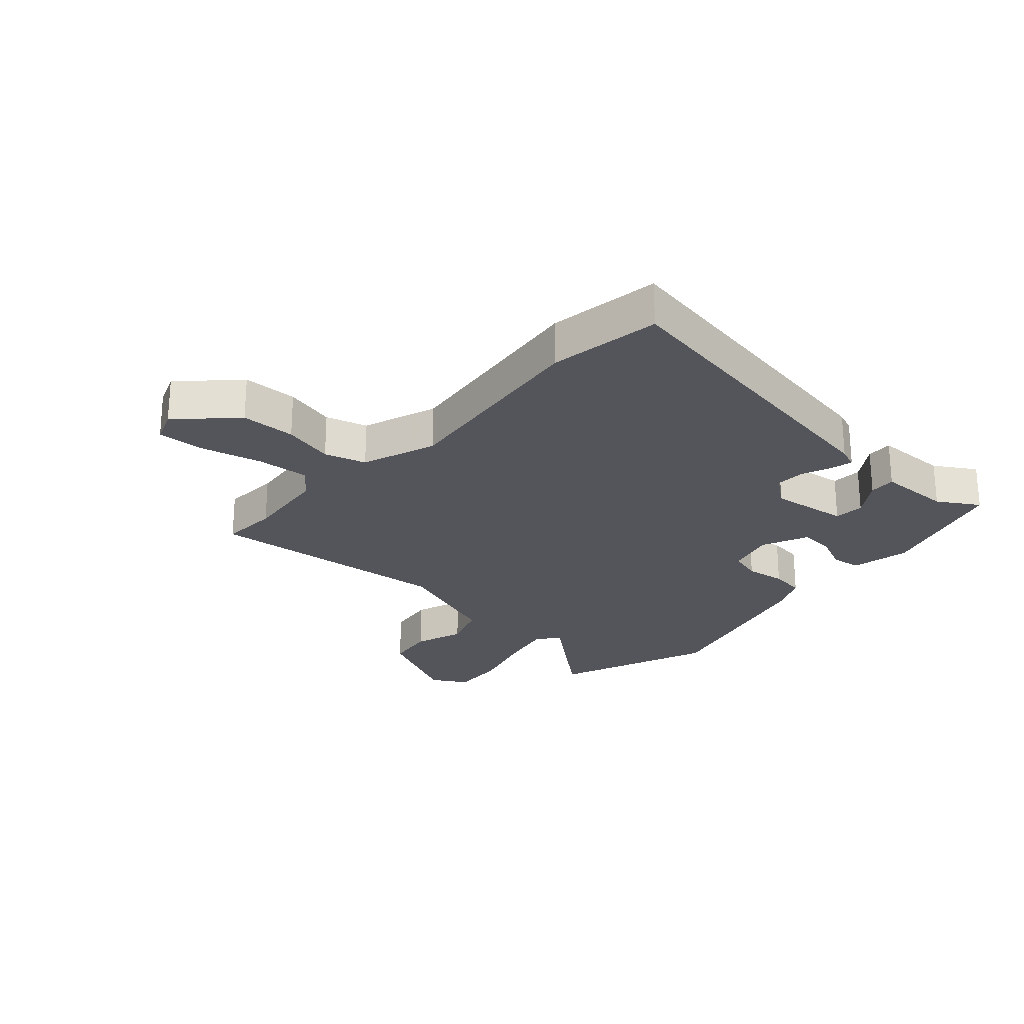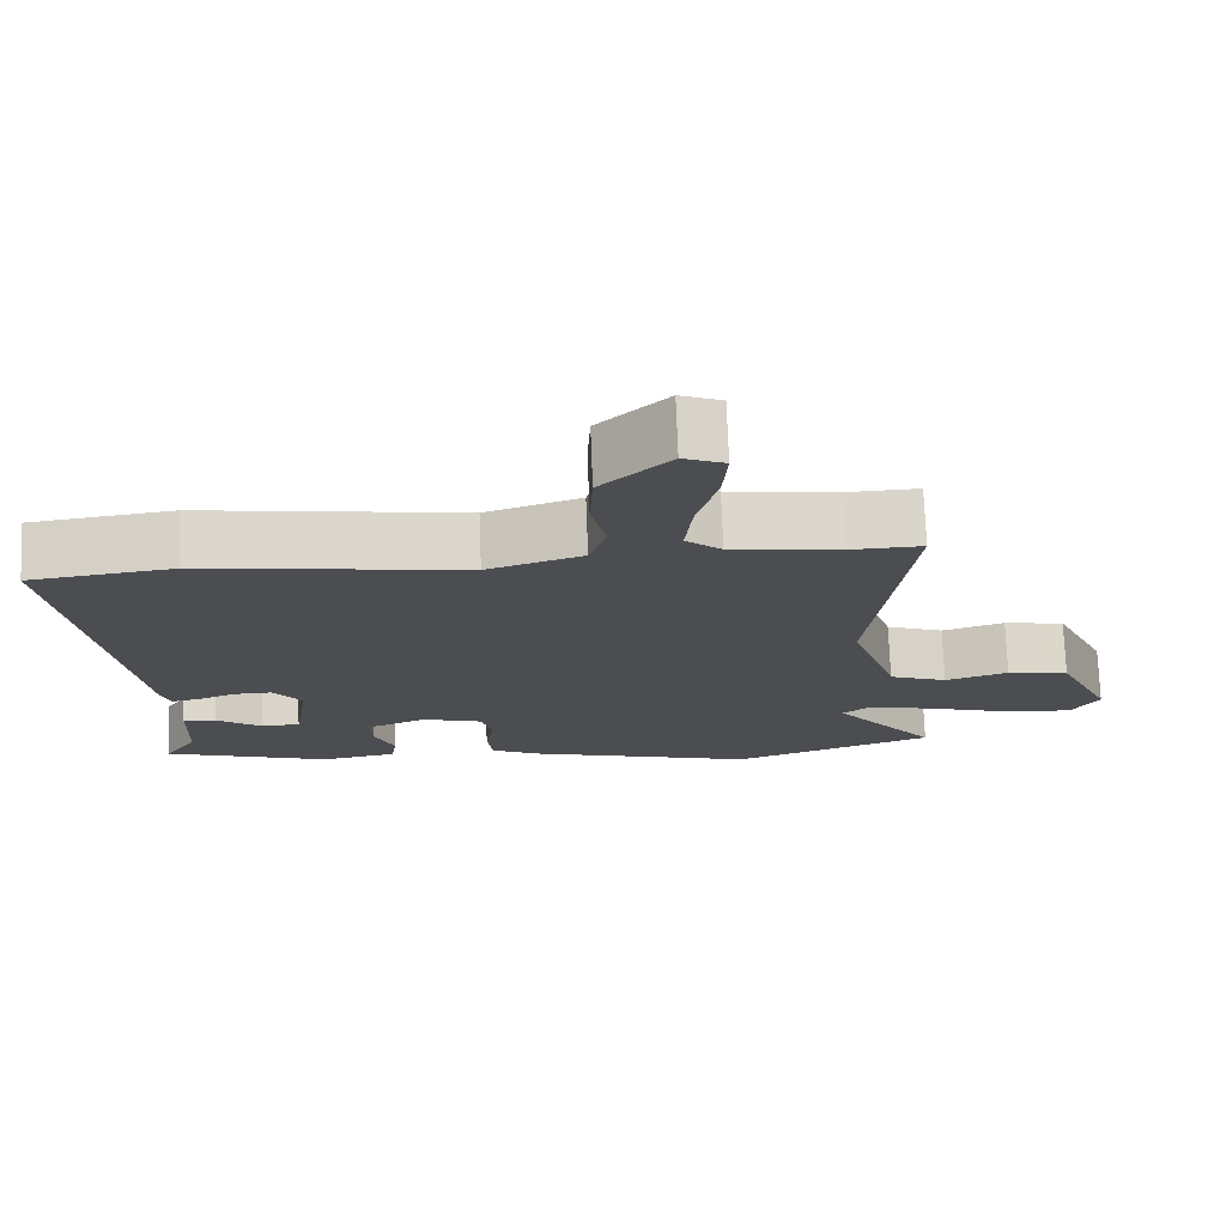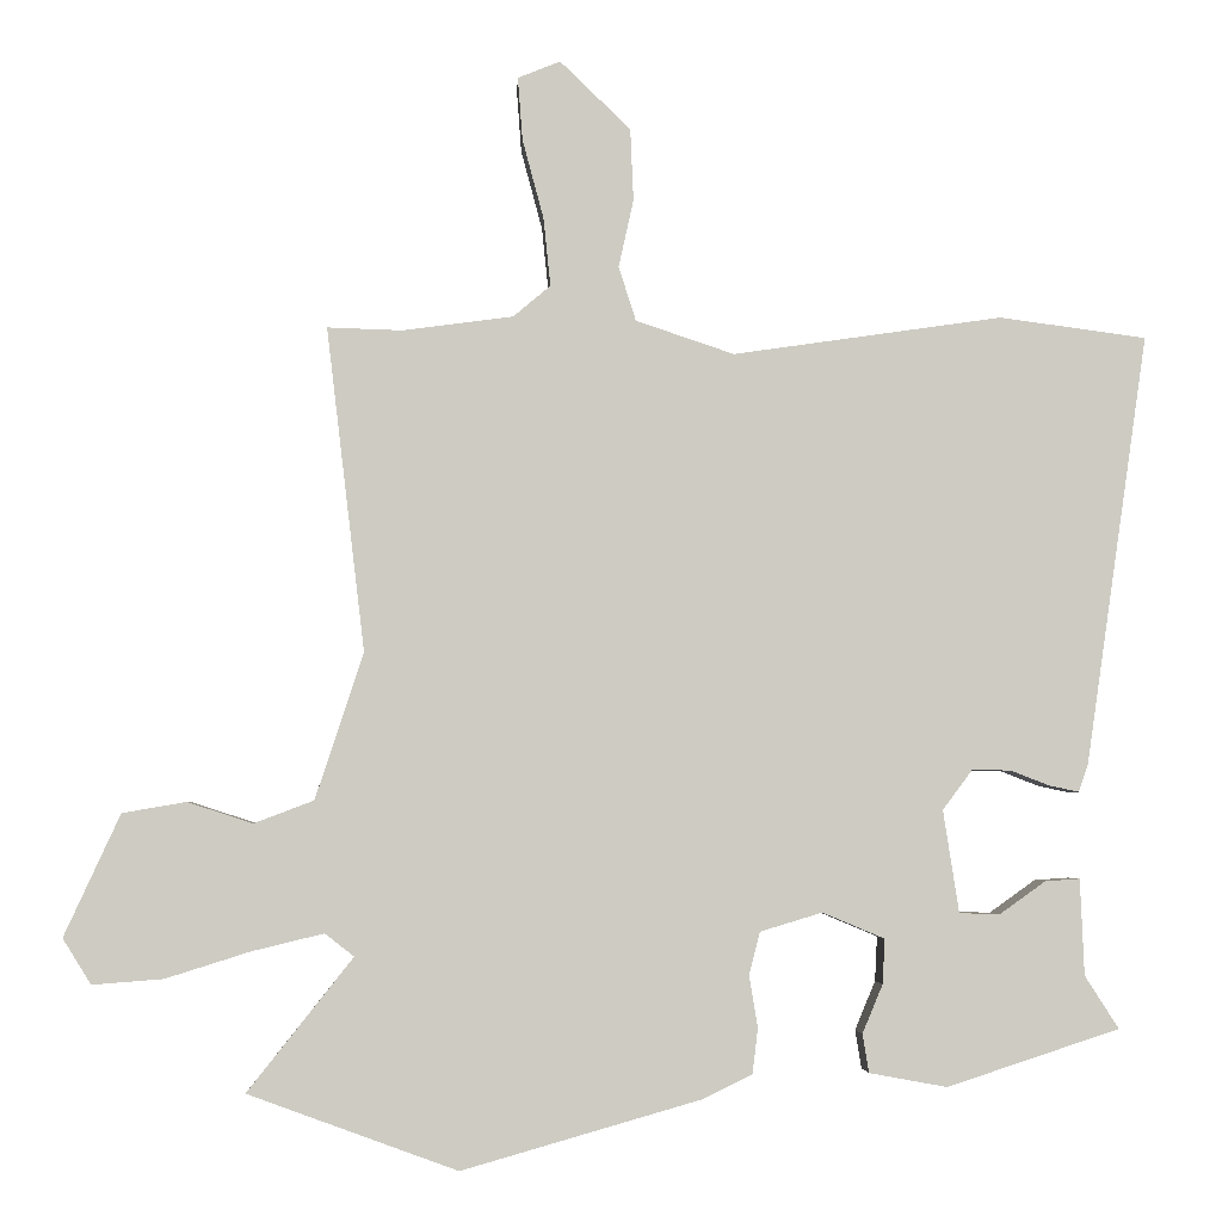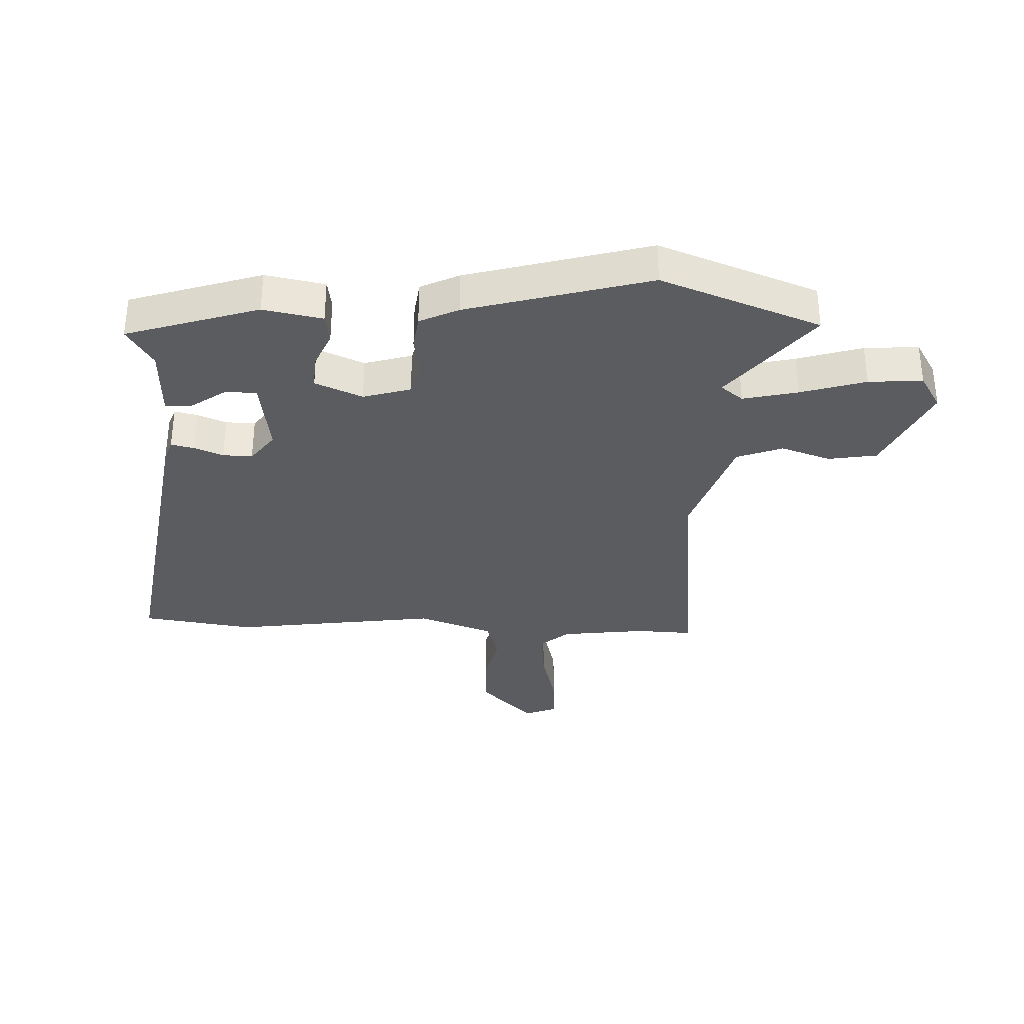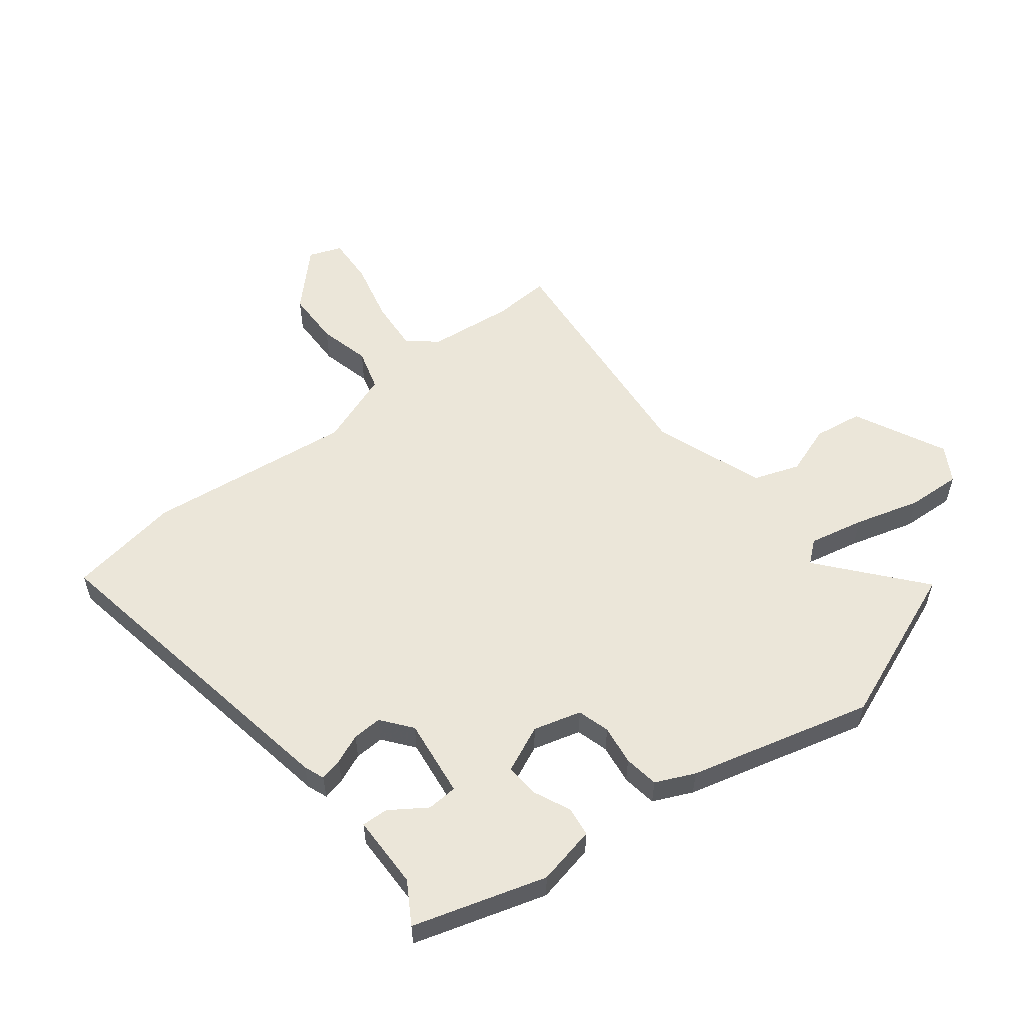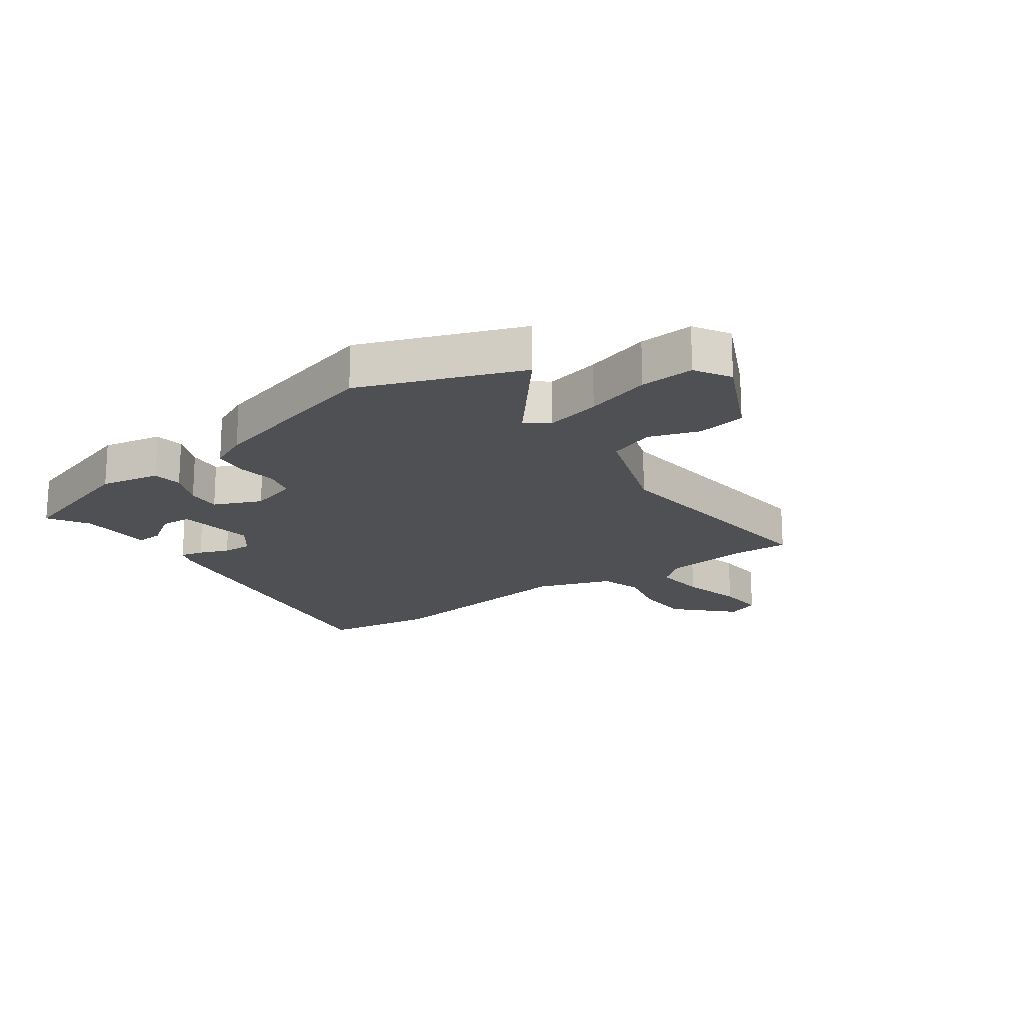
<metadata>
{"format":"obj","ext":"obj","renderer":"f3d","projection":"perspective","resolution":1024,"background":"white","views":[{"elev":-24.9,"azim":46.8,"up":"+Y"},{"elev":74.1,"azim":177.8,"up":"+Z"},{"elev":-3.9,"azim":-2.9,"up":"+Z"},{"elev":-33.7,"azim":177.2,"up":"+Y"},{"elev":55.8,"azim":140.6,"up":"+Y"},{"elev":-18.6,"azim":-145.2,"up":"+Y"}]}
</metadata>
<code>
v -0.338 0.07 -0.559
v -0.604 0.07 -0.462
v -0.47 0.07 -0.293
v -0.507 0.07 -0.264
v -0.598 0.07 -0.286
v -0.706 0.07 -0.32
v -0.796 0.07 -0.327
v -0.832 0.07 -0.269
v -0.761 0.07 -0.114
v -0.68 0.07 -0.1
v -0.597 0.07 -0.127
v -0.521 0.07 -0.098
v -0.46 0.07 0.088
v -0.509 0.07 0.5
v -0.414 0.07 0.497
v -0.273 0.07 0.516
v -0.226 0.07 0.556
v -0.235 0.07 0.643
v -0.262 0.07 0.744
v -0.268 0.07 0.824
v -0.214 0.07 0.846
v -0.124 0.07 0.759
v -0.12 0.07 0.667
v -0.139 0.07 0.581
v -0.117 0.07 0.512
v 0.008 0.07 0.47
v 0.351 0.07 0.52
v 0.538 0.07 0.495
v 0.458 0.07 -0.053
v 0.446 0.07 -0.087
v 0.408 0.07 -0.079
v 0.359 0.07 -0.06
v 0.31 0.07 -0.059
v 0.272 0.07 -0.11
v 0.292 0.07 -0.24
v 0.343 0.07 -0.242
v 0.402 0.07 -0.2
v 0.446 0.07 -0.197
v 0.451 0.07 -0.319
v 0.494 0.07 -0.386
v 0.275 0.07 -0.458
v 0.176 0.07 -0.44
v 0.168 0.07 -0.391
v 0.194 0.07 -0.329
v 0.197 0.07 -0.272
v 0.118 0.07 -0.239
v 0.039 0.07 -0.263
v 0.025 0.07 -0.317
v 0.036 0.07 -0.383
v 0.029 0.07 -0.441
v -0.035 0.07 -0.472
v -0.338 0 -0.559
v -0.604 0 -0.462
v -0.47 0 -0.293
v -0.507 0 -0.264
v -0.598 0 -0.286
v -0.706 0 -0.32
v -0.796 0 -0.327
v -0.832 0 -0.269
v -0.761 0 -0.114
v -0.68 0 -0.1
v -0.597 0 -0.127
v -0.521 0 -0.098
v -0.46 0 0.088
v -0.509 0 0.5
v -0.414 0 0.497
v -0.273 0 0.516
v -0.226 0 0.556
v -0.235 0 0.643
v -0.262 0 0.744
v -0.268 0 0.824
v -0.214 0 0.846
v -0.124 0 0.759
v -0.12 0 0.667
v -0.139 0 0.581
v -0.117 0 0.512
v 0.008 0 0.47
v 0.351 0 0.52
v 0.538 0 0.495
v 0.458 0 -0.053
v 0.446 0 -0.087
v 0.408 0 -0.079
v 0.359 0 -0.06
v 0.31 0 -0.059
v 0.272 0 -0.11
v 0.292 0 -0.24
v 0.343 0 -0.242
v 0.402 0 -0.2
v 0.446 0 -0.197
v 0.451 0 -0.319
v 0.494 0 -0.386
v 0.275 0 -0.458
v 0.176 0 -0.44
v 0.168 0 -0.391
v 0.194 0 -0.329
v 0.197 0 -0.272
v 0.118 0 -0.239
v 0.039 0 -0.263
v 0.025 0 -0.317
v 0.036 0 -0.383
v 0.029 0 -0.441
v -0.035 0 -0.472
f 48 49 50 51
f 47 48 51 1
f 41 42 43 44
f 39 40 41 44
f 39 44 45
f 36 37 38 39
f 35 36 39 45
f 34 35 45 46
f 29 30 31 32
f 29 32 33
f 26 27 28 29
f 25 26 29 33
f 21 22 23 24
f 19 20 21 24
f 18 19 24 25
f 17 18 25 33
f 13 14 15
f 13 15 16
f 12 13 16 17
f 8 9 10 11
f 8 11 12
f 5 6 7 8
f 4 5 8 12
f 3 4 12 17
f 47 1 2 3
f 33 34 46 47
f 3 17 33 47
f 102 101 100 99
f 52 102 99 98
f 95 94 93 92
f 95 92 91 90
f 96 95 90
f 90 89 88 87
f 96 90 87 86
f 97 96 86 85
f 83 82 81 80
f 84 83 80
f 80 79 78 77
f 84 80 77 76
f 75 74 73 72
f 75 72 71 70
f 76 75 70 69
f 84 76 69 68
f 66 65 64
f 67 66 64
f 68 67 64 63
f 62 61 60 59
f 63 62 59
f 59 58 57 56
f 63 59 56 55
f 68 63 55 54
f 54 53 52 98
f 98 97 85 84
f 98 84 68 54
f 1 52 53 2
f 2 53 54 3
f 3 54 55 4
f 4 55 56 5
f 5 56 57 6
f 6 57 58 7
f 7 58 59 8
f 8 59 60 9
f 9 60 61 10
f 10 61 62 11
f 11 62 63 12
f 12 63 64 13
f 13 64 65 14
f 14 65 66 15
f 15 66 67 16
f 16 67 68 17
f 17 68 69 18
f 18 69 70 19
f 19 70 71 20
f 20 71 72 21
f 21 72 73 22
f 22 73 74 23
f 23 74 75 24
f 24 75 76 25
f 25 76 77 26
f 26 77 78 27
f 27 78 79 28
f 28 79 80 29
f 29 80 81 30
f 30 81 82 31
f 31 82 83 32
f 32 83 84 33
f 33 84 85 34
f 34 85 86 35
f 35 86 87 36
f 36 87 88 37
f 37 88 89 38
f 38 89 90 39
f 39 90 91 40
f 40 91 92 41
f 41 92 93 42
f 42 93 94 43
f 43 94 95 44
f 44 95 96 45
f 45 96 97 46
f 46 97 98 47
f 47 98 99 48
f 48 99 100 49
f 49 100 101 50
f 50 101 102 51
f 51 102 52 1

</code>
